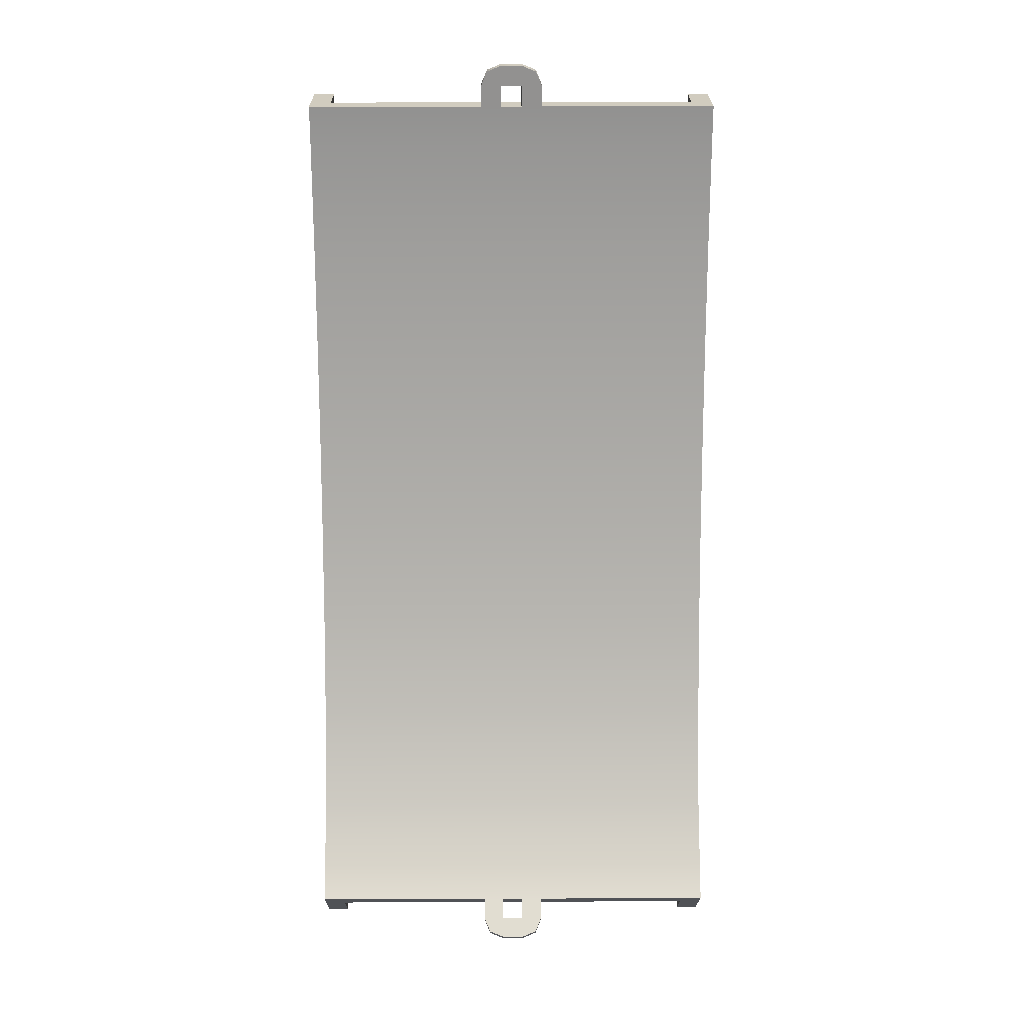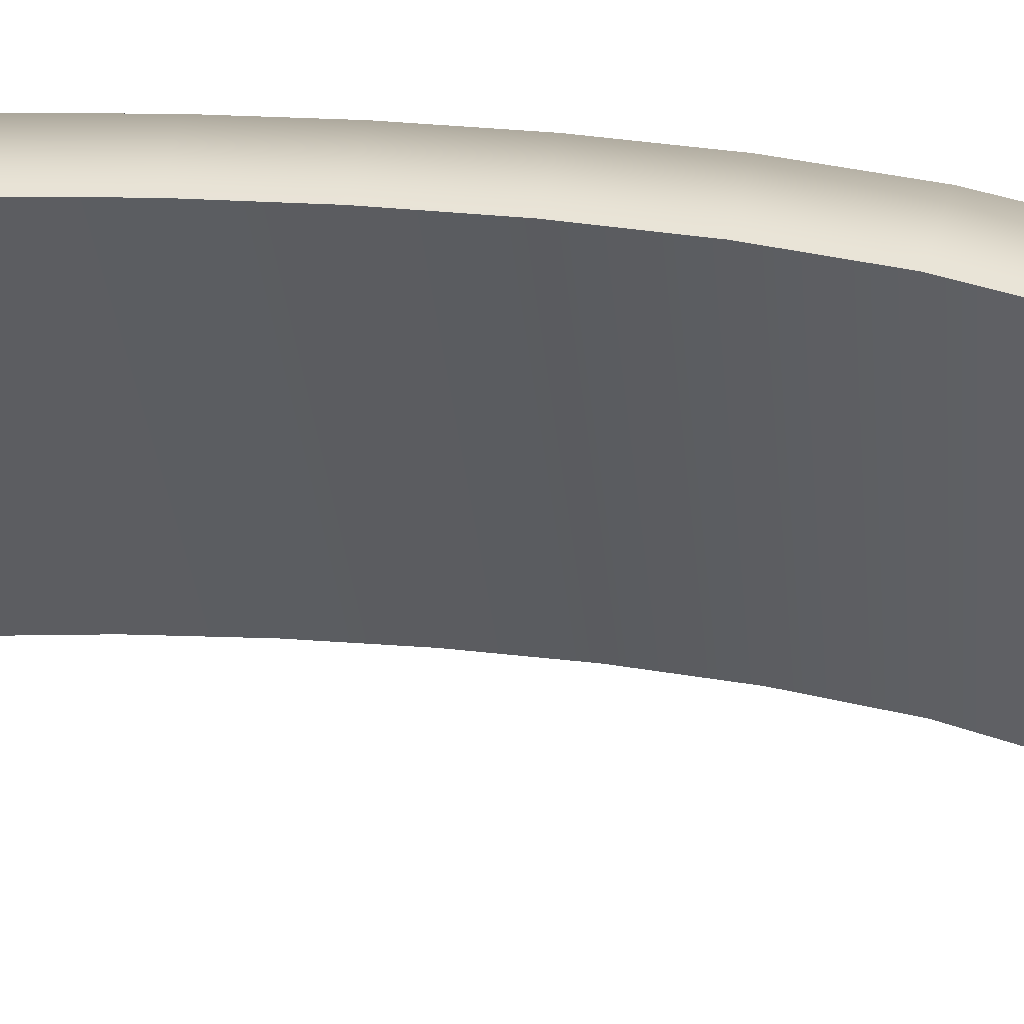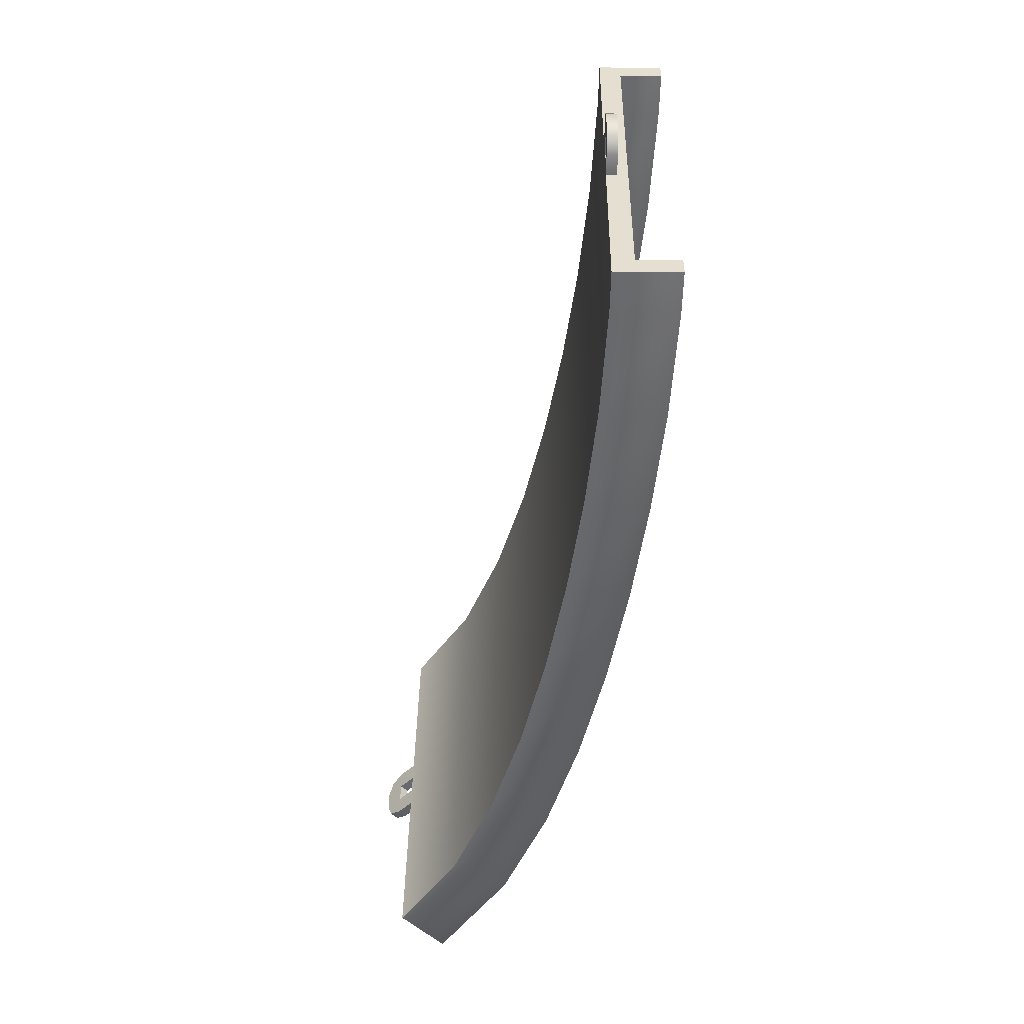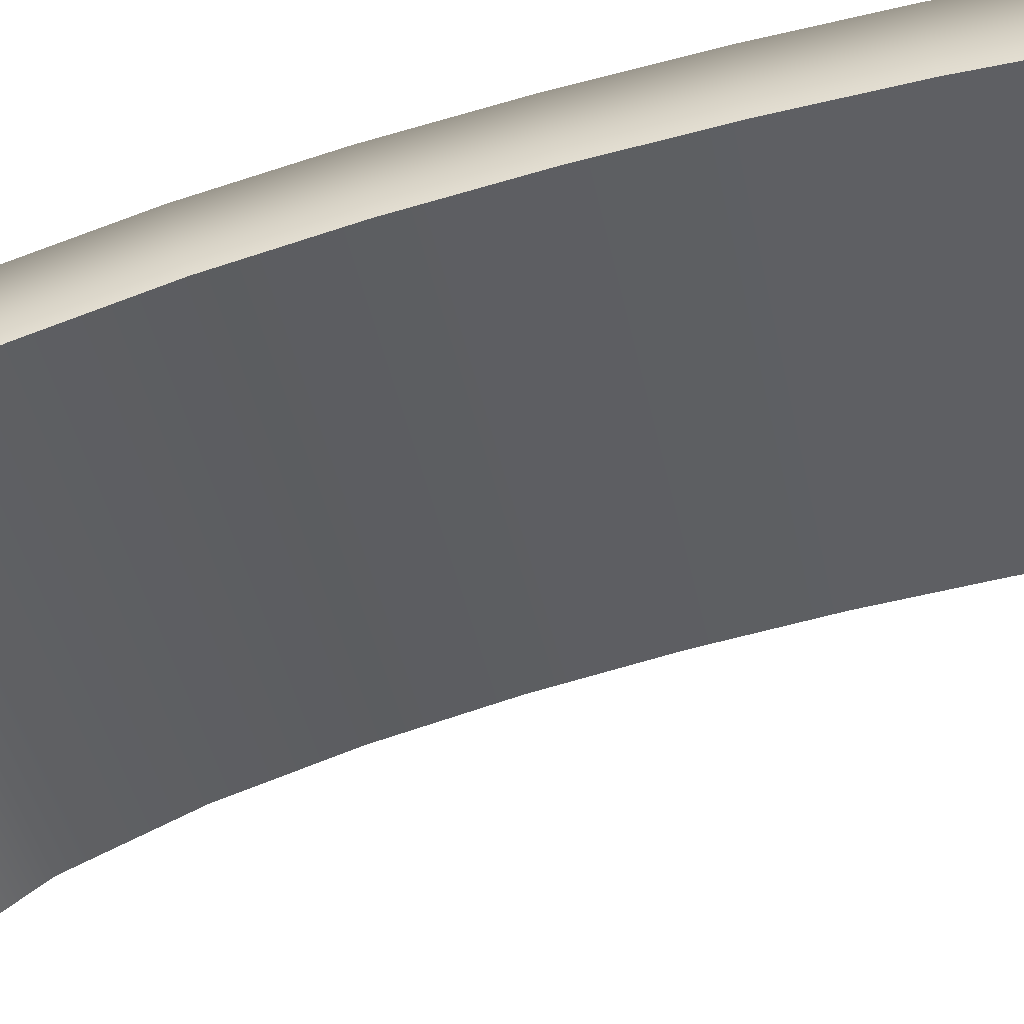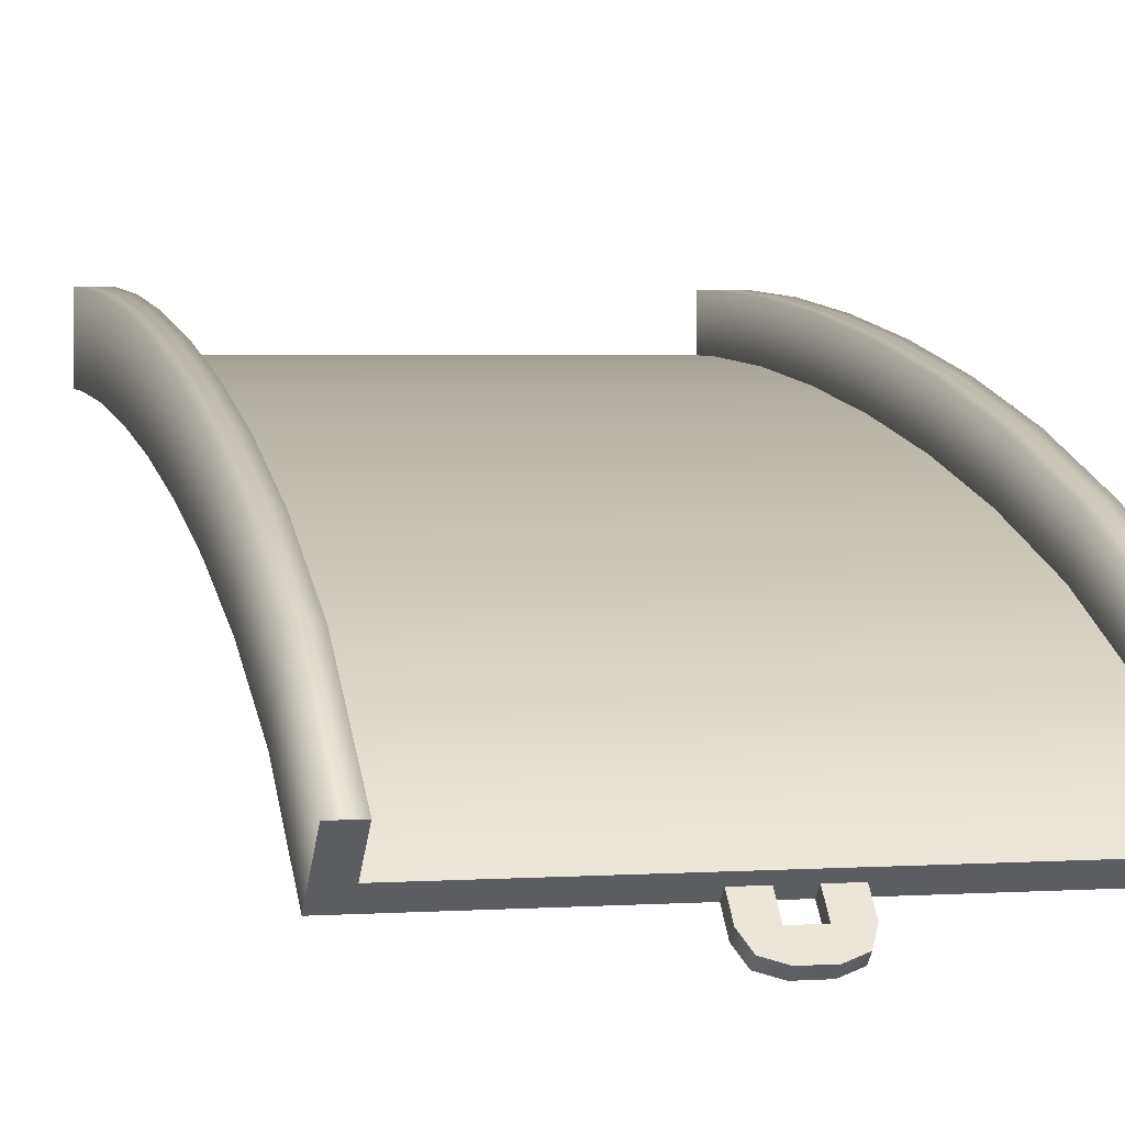
<metadata>
{"format":"obj","ext":"obj","renderer":"f3d","projection":"perspective","resolution":1024,"background":"white","views":[{"elev":24.0,"azim":-0.4,"up":"+Z"},{"elev":-37.3,"azim":95.9,"up":"+Y"},{"elev":37.3,"azim":90.7,"up":"+Z"},{"elev":-41.9,"azim":-78.6,"up":"+Y"},{"elev":3.0,"azim":166.6,"up":"+Y"}]}
</metadata>
<code>
g track-wide-straight-hill-end
v -1 2.861e-06 2.861e-06 1 1 1
v -1 0.2862 0.4071 1 1 1
v 1 2.861e-06 2.861e-06 1 1 1
v 1 0.2862 0.4071 1 1 1
v -1 0.4855 0.8656 1 1 1
v 1 0.4855 0.8656 1 1 1
v -1 0.2121 -0.2121 1 1 1
v -1 0.5515 0.267 1 1 1
v -1 0.7675 0.7633 1 1 1
v 1 0.2121 -0.2121 1 1 1
v 1 0.5515 0.267 1 1 1
v 1 0.7675 0.7633 1 1 1
v 0.9 0.07071 -0.07071 1 1 1
v 0.9 0.3747 0.3604 1 1 1
v -0.9 0.07071 -0.07071 1 1 1
v -0.9 0.3747 0.3604 1 1 1
v 0.9 0.5795 0.8315 1 1 1
v -0.9 0.5795 0.8315 1 1 1
v -0.9 0.2121 -0.2121 1 1 1
v -0.9 0.5515 0.267 1 1 1
v -0.9 0.7675 0.7633 1 1 1
v 0.9 0.2121 -0.2121 1 1 1
v 0.9 0.5515 0.267 1 1 1
v 0.9 0.7675 0.7633 1 1 1
v -1 0.6354 1.343 1 1 1
v 1 0.6354 1.343 1 1 1
v -1 0.7524 1.829 1 1 1
v 1 0.7524 1.829 1 1 1
v -1 0.9248 1.264 1 1 1
v -1 1.046 1.767 1 1 1
v 1 0.9248 1.264 1 1 1
v 1 1.046 1.767 1 1 1
v 0.9 0.7319 1.316 1 1 1
v -0.9 0.7319 1.316 1 1 1
v 0.9 0.8502 1.808 1 1 1
v -0.9 0.8502 1.808 1 1 1
v -0.9 0.9248 1.264 1 1 1
v -0.9 1.046 1.767 1 1 1
v 0.9 0.9248 1.264 1 1 1
v 0.9 1.046 1.767 1 1 1
v -1 0.8446 2.32 1 1 1
v 1 0.8446 2.32 1 1 1
v -1 0.916 2.815 1 1 1
v 1 0.916 2.815 1 1 1
v -1 1.141 2.272 1 1 1
v -1 1.214 2.778 1 1 1
v 1 1.141 2.272 1 1 1
v 1 1.214 2.778 1 1 1
v 0.9 0.9433 2.304 1 1 1
v -0.9 0.9433 2.304 1 1 1
v 0.9 1.015 2.803 1 1 1
v -0.9 1.015 2.803 1 1 1
v -0.9 1.141 2.272 1 1 1
v -0.9 1.214 2.778 1 1 1
v 0.9 1.141 2.272 1 1 1
v 0.9 1.214 2.778 1 1 1
v -1 0.9677 3.313 1 1 1
v 1 0.9677 3.313 1 1 1
v -1 0.997 3.812 1 1 1
v 1 0.997 3.812 1 1 1
v -1 1.267 3.288 1 1 1
v -1 1.297 3.803 1 1 1
v 1 1.267 3.288 1 1 1
v 1 1.297 3.803 1 1 1
v 0.9 1.067 3.305 1 1 1
v -0.9 1.067 3.305 1 1 1
v 0.9 1.097 3.809 1 1 1
v -0.9 1.097 3.809 1 1 1
v -0.9 1.267 3.288 1 1 1
v -0.9 1.297 3.803 1 1 1
v 0.9 1.267 3.288 1 1 1
v 0.9 1.297 3.803 1 1 1
v -1 1 4 1 1 1
v 1 1 4 1 1 1
v -1 1.3 4 1 1 1
v 1 1.3 4 1 1 1
v 0.9 1.1 4 1 1 1
v -0.9 1.1 4 1 1 1
v -0.9 1.3 4 1 1 1
v 0.9 1.3 4 1 1 1
v -0.9 0.2121 -0.2121 1 1 1
v -1 0.2121 -0.2121 1 1 1
v -0.9 0.07071 -0.07071 1 1 1
v -1 0 0 1 1 1
v 1 0 0 1 1 1
v 0.9 0.07071 -0.07071 1 1 1
v 1 0.2121 -0.2121 1 1 1
v 0.9 0.2121 -0.2121 1 1 1
v -0.1207 -0.1207 -0.1207 1 1 1
v -0.1207 -0.08536 -0.1561 1 1 1
v -0.15 -0.07071 -0.07071 1 1 1
v -0.15 -0.03536 -0.1061 1 1 1
v -0.05 -0.1414 -0.1414 1 1 1
v -0.05 -0.1061 -0.1768 1 1 1
v -0.05 0 5.105e-16 1 1 1
v -0.05 -0.07071 -0.07071 1 1 1
v -0.15 0 7.657e-16 1 1 1
v 0.05 -0.1414 -0.1414 1 1 1
v 0.05 -0.07071 -0.07071 1 1 1
v 0.05 0 2.552e-16 1 1 1
v 0.1207 -0.1207 -0.1207 1 1 1
v 0.15 -0.07071 -0.07071 1 1 1
v 0.15 0 -1.133e-31 1 1 1
v 0.1207 -0.08536 -0.1561 1 1 1
v 0.15 -0.03536 -0.1061 1 1 1
v 0.05 -0.1061 -0.1768 1 1 1
v 0.15 0.03536 -0.03536 1 1 1
v -0.15 0.03536 -0.03536 1 1 1
v 0.05 -0.03536 -0.1061 1 1 1
v 0.05 0.03536 -0.03536 1 1 1
v -0.05 -0.03536 -0.1061 1 1 1
v -0.05 0.03536 -0.03536 1 1 1
v 0.9 1.3 4 1 1 1
v 1 1.3 4 1 1 1
v 0.9 1.1 4 1 1 1
v 1 1 4 1 1 1
v -1 1 4 1 1 1
v -0.9 1.1 4 1 1 1
v -1 1.3 4 1 1 1
v -0.9 1.3 4 1 1 1
v 0.1207 1 4.171 1 1 1
v 0.1207 1.05 4.171 1 1 1
v 0.15 1 4.1 1 1 1
v 0.15 1.05 4.1 1 1 1
v 0.05 1 4.2 1 1 1
v 0.05 1.05 4.2 1 1 1
v 0.05 1 4 1 1 1
v 0.05 1 4.1 1 1 1
v 0.15 1 4 1 1 1
v -0.05 1 4.2 1 1 1
v -0.05 1 4.1 1 1 1
v -0.05 1 4 1 1 1
v -0.1207 1 4.171 1 1 1
v -0.15 1 4.1 1 1 1
v -0.15 1 4 1 1 1
v -0.1207 1.05 4.171 1 1 1
v -0.15 1.05 4.1 1 1 1
v -0.05 1.05 4.2 1 1 1
v -0.15 1.05 4 1 1 1
v 0.15 1.05 4 1 1 1
v -0.05 1.05 4.1 1 1 1
v -0.05 1.05 4 1 1 1
v 0.05 1.05 4.1 1 1 1
v 0.05 1.05 4 1 1 1
f 3 2 1
f 2 3 4
f 4 5 2
f 5 4 6
f 2 7 1
f 7 2 8
f 5 8 2
f 8 5 9
f 11 3 10
f 3 11 4
f 12 4 11
f 4 12 6
f 15 14 13
f 14 15 16
f 16 17 14
f 17 16 18
f 7 20 19
f 20 7 8
f 8 21 20
f 21 8 9
f 20 15 19
f 15 20 16
f 21 16 20
f 16 21 18
f 22 11 10
f 11 22 23
f 23 12 11
f 12 23 24
f 14 22 13
f 22 14 23
f 17 23 14
f 23 17 24
f 6 25 5
f 25 6 26
f 26 27 25
f 27 26 28
f 25 9 5
f 9 25 29
f 27 29 25
f 29 27 30
f 31 6 12
f 6 31 26
f 32 26 31
f 26 32 28
f 18 33 17
f 33 18 34
f 34 35 33
f 35 34 36
f 9 37 21
f 37 9 29
f 29 38 37
f 38 29 30
f 37 18 21
f 18 37 34
f 38 34 37
f 34 38 36
f 24 31 12
f 31 24 39
f 39 32 31
f 32 39 40
f 33 24 17
f 24 33 39
f 35 39 33
f 39 35 40
f 28 41 27
f 41 28 42
f 42 43 41
f 43 42 44
f 41 30 27
f 30 41 45
f 43 45 41
f 45 43 46
f 47 28 32
f 28 47 42
f 48 42 47
f 42 48 44
f 36 49 35
f 49 36 50
f 50 51 49
f 51 50 52
f 30 53 38
f 53 30 45
f 45 54 53
f 54 45 46
f 53 36 38
f 36 53 50
f 54 50 53
f 50 54 52
f 40 47 32
f 47 40 55
f 55 48 47
f 48 55 56
f 49 40 35
f 40 49 55
f 51 55 49
f 55 51 56
f 44 57 43
f 57 44 58
f 58 59 57
f 59 58 60
f 57 46 43
f 46 57 61
f 59 61 57
f 61 59 62
f 63 44 48
f 44 63 58
f 64 58 63
f 58 64 60
f 52 65 51
f 65 52 66
f 66 67 65
f 67 66 68
f 46 69 54
f 69 46 61
f 61 70 69
f 70 61 62
f 69 52 54
f 52 69 66
f 70 66 69
f 66 70 68
f 56 63 48
f 63 56 71
f 71 64 63
f 64 71 72
f 65 56 51
f 56 65 71
f 67 71 65
f 71 67 72
f 60 73 59
f 73 60 74
f 74 73 73
f 73 74 74
f 73 62 59
f 62 73 75
f 73 75 73
f 75 73 75
f 76 60 64
f 60 76 74
f 76 74 76
f 74 76 74
f 68 77 67
f 77 68 78
f 78 77 77
f 77 78 78
f 62 79 70
f 79 62 75
f 75 79 79
f 79 75 75
f 79 68 70
f 68 79 78
f 79 78 79
f 78 79 78
f 72 76 64
f 76 72 80
f 80 76 76
f 76 80 80
f 77 72 67
f 72 77 80
f 77 80 77
f 80 77 80
f 83 82 81
f 83 84 82
f 84 83 85
f 86 85 83
f 85 86 87
f 87 86 88
f 91 90 89
f 90 91 92
f 90 93 89
f 93 90 94
f 97 96 95
f 96 97 93
f 93 97 89
f 89 97 91
f 98 96 93
f 98 99 96
f 98 100 99
f 101 100 98
f 102 100 101
f 100 102 103
f 105 101 104
f 101 105 102
f 106 101 98
f 101 106 104
f 107 102 105
f 102 107 103
f 97 92 91
f 92 97 108
f 94 98 93
f 98 94 106
f 100 109 99
f 109 100 110
f 109 96 99
f 96 109 111
f 112 96 111
f 96 112 95
f 108 90 92
f 112 90 108
f 111 90 112
f 111 94 90
f 109 94 111
f 94 109 106
f 110 106 109
f 110 104 106
f 107 104 110
f 104 107 105
f 115 114 113
f 115 116 114
f 116 115 117
f 118 117 115
f 117 118 119
f 119 118 120
f 123 122 121
f 122 123 124
f 122 125 121
f 125 122 126
f 129 128 127
f 128 129 125
f 125 129 121
f 121 129 123
f 130 128 125
f 130 131 128
f 130 132 131
f 133 132 130
f 134 132 133
f 132 134 135
f 137 133 136
f 133 137 134
f 138 133 130
f 133 138 136
f 139 134 137
f 134 139 135
f 129 124 123
f 124 129 140
f 126 130 125
f 130 126 138
f 132 141 131
f 141 132 142
f 141 128 131
f 128 141 143
f 144 128 143
f 128 144 127
f 140 122 124
f 144 122 140
f 143 122 144
f 143 126 122
f 141 126 143
f 126 141 138
f 142 138 141
f 142 136 138
f 139 136 142
f 136 139 137
g track-wide-straight-hill-end
f 3 2 1
f 2 3 4
f 4 5 2
f 5 4 6
f 2 7 1
f 7 2 8
f 5 8 2
f 8 5 9
f 11 3 10
f 3 11 4
f 12 4 11
f 4 12 6
f 15 14 13
f 14 15 16
f 16 17 14
f 17 16 18
f 7 20 19
f 20 7 8
f 8 21 20
f 21 8 9
f 20 15 19
f 15 20 16
f 21 16 20
f 16 21 18
f 22 11 10
f 11 22 23
f 23 12 11
f 12 23 24
f 14 22 13
f 22 14 23
f 17 23 14
f 23 17 24
f 6 25 5
f 25 6 26
f 26 27 25
f 27 26 28
f 25 9 5
f 9 25 29
f 27 29 25
f 29 27 30
f 31 6 12
f 6 31 26
f 32 26 31
f 26 32 28
f 18 33 17
f 33 18 34
f 34 35 33
f 35 34 36
f 9 37 21
f 37 9 29
f 29 38 37
f 38 29 30
f 37 18 21
f 18 37 34
f 38 34 37
f 34 38 36
f 24 31 12
f 31 24 39
f 39 32 31
f 32 39 40
f 33 24 17
f 24 33 39
f 35 39 33
f 39 35 40
f 28 41 27
f 41 28 42
f 42 43 41
f 43 42 44
f 41 30 27
f 30 41 45
f 43 45 41
f 45 43 46
f 47 28 32
f 28 47 42
f 48 42 47
f 42 48 44
f 36 49 35
f 49 36 50
f 50 51 49
f 51 50 52
f 30 53 38
f 53 30 45
f 45 54 53
f 54 45 46
f 53 36 38
f 36 53 50
f 54 50 53
f 50 54 52
f 40 47 32
f 47 40 55
f 55 48 47
f 48 55 56
f 49 40 35
f 40 49 55
f 51 55 49
f 55 51 56
f 44 57 43
f 57 44 58
f 58 59 57
f 59 58 60
f 57 46 43
f 46 57 61
f 59 61 57
f 61 59 62
f 63 44 48
f 44 63 58
f 64 58 63
f 58 64 60
f 52 65 51
f 65 52 66
f 66 67 65
f 67 66 68
f 46 69 54
f 69 46 61
f 61 70 69
f 70 61 62
f 69 52 54
f 52 69 66
f 70 66 69
f 66 70 68
f 56 63 48
f 63 56 71
f 71 64 63
f 64 71 72
f 65 56 51
f 56 65 71
f 67 71 65
f 71 67 72
f 60 73 59
f 73 60 74
f 74 73 73
f 73 74 74
f 73 62 59
f 62 73 75
f 73 75 73
f 75 73 75
f 76 60 64
f 60 76 74
f 76 74 76
f 74 76 74
f 68 77 67
f 77 68 78
f 78 77 77
f 77 78 78
f 62 79 70
f 79 62 75
f 75 79 79
f 79 75 75
f 79 68 70
f 68 79 78
f 79 78 79
f 78 79 78
f 72 76 64
f 76 72 80
f 80 76 76
f 76 80 80
f 77 72 67
f 72 77 80
f 77 80 77
f 80 77 80
f 83 82 81
f 83 84 82
f 84 83 85
f 86 85 83
f 85 86 87
f 87 86 88
f 91 90 89
f 90 91 92
f 90 93 89
f 93 90 94
f 97 96 95
f 96 97 93
f 93 97 89
f 89 97 91
f 98 96 93
f 98 99 96
f 98 100 99
f 101 100 98
f 102 100 101
f 100 102 103
f 105 101 104
f 101 105 102
f 106 101 98
f 101 106 104
f 107 102 105
f 102 107 103
f 97 92 91
f 92 97 108
f 94 98 93
f 98 94 106
f 100 109 99
f 109 100 110
f 109 96 99
f 96 109 111
f 112 96 111
f 96 112 95
f 108 90 92
f 112 90 108
f 111 90 112
f 111 94 90
f 109 94 111
f 94 109 106
f 110 106 109
f 110 104 106
f 107 104 110
f 104 107 105
f 115 114 113
f 115 116 114
f 116 115 117
f 118 117 115
f 117 118 119
f 119 118 120
f 123 122 121
f 122 123 124
f 122 125 121
f 125 122 126
f 129 128 127
f 128 129 125
f 125 129 121
f 121 129 123
f 130 128 125
f 130 131 128
f 130 132 131
f 133 132 130
f 134 132 133
f 132 134 135
f 137 133 136
f 133 137 134
f 138 133 130
f 133 138 136
f 139 134 137
f 134 139 135
f 129 124 123
f 124 129 140
f 126 130 125
f 130 126 138
f 132 141 131
f 141 132 142
f 141 128 131
f 128 141 143
f 144 128 143
f 128 144 127
f 140 122 124
f 144 122 140
f 143 122 144
f 143 126 122
f 141 126 143
f 126 141 138
f 142 138 141
f 142 136 138
f 139 136 142
f 136 139 137

</code>
